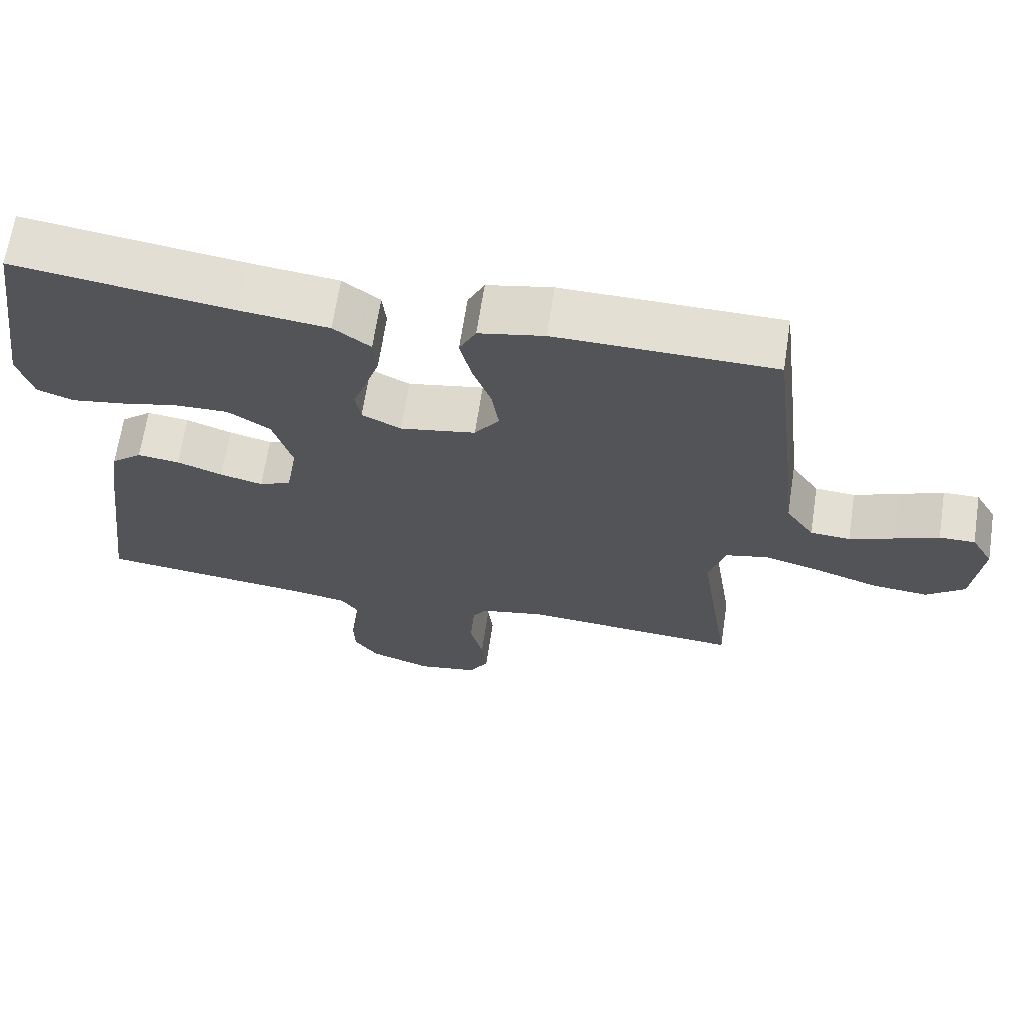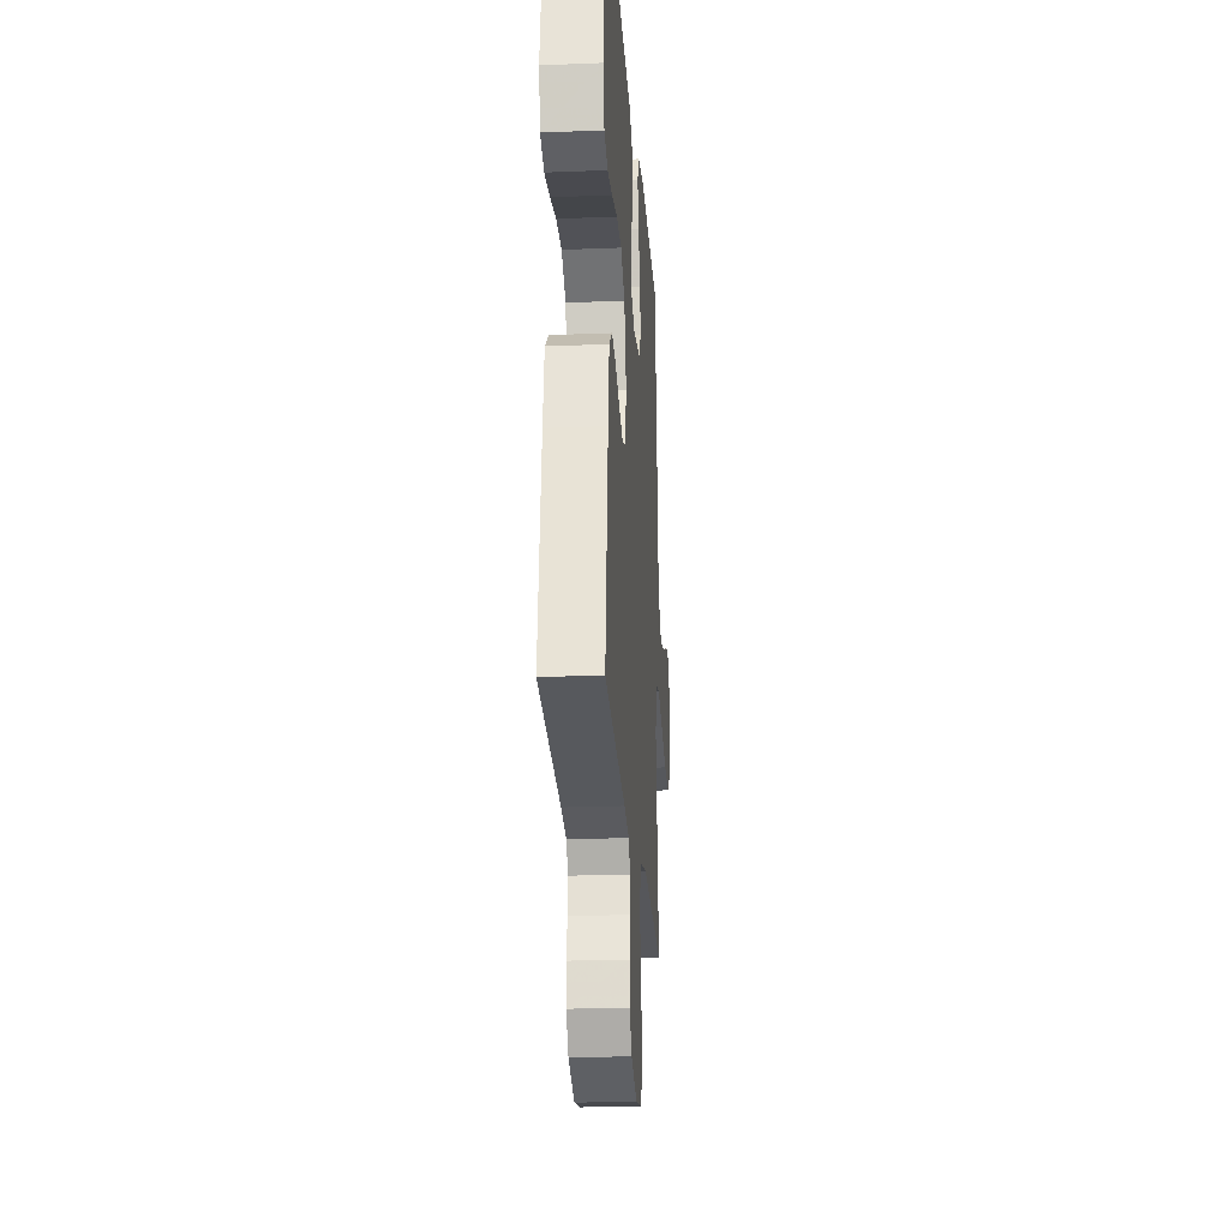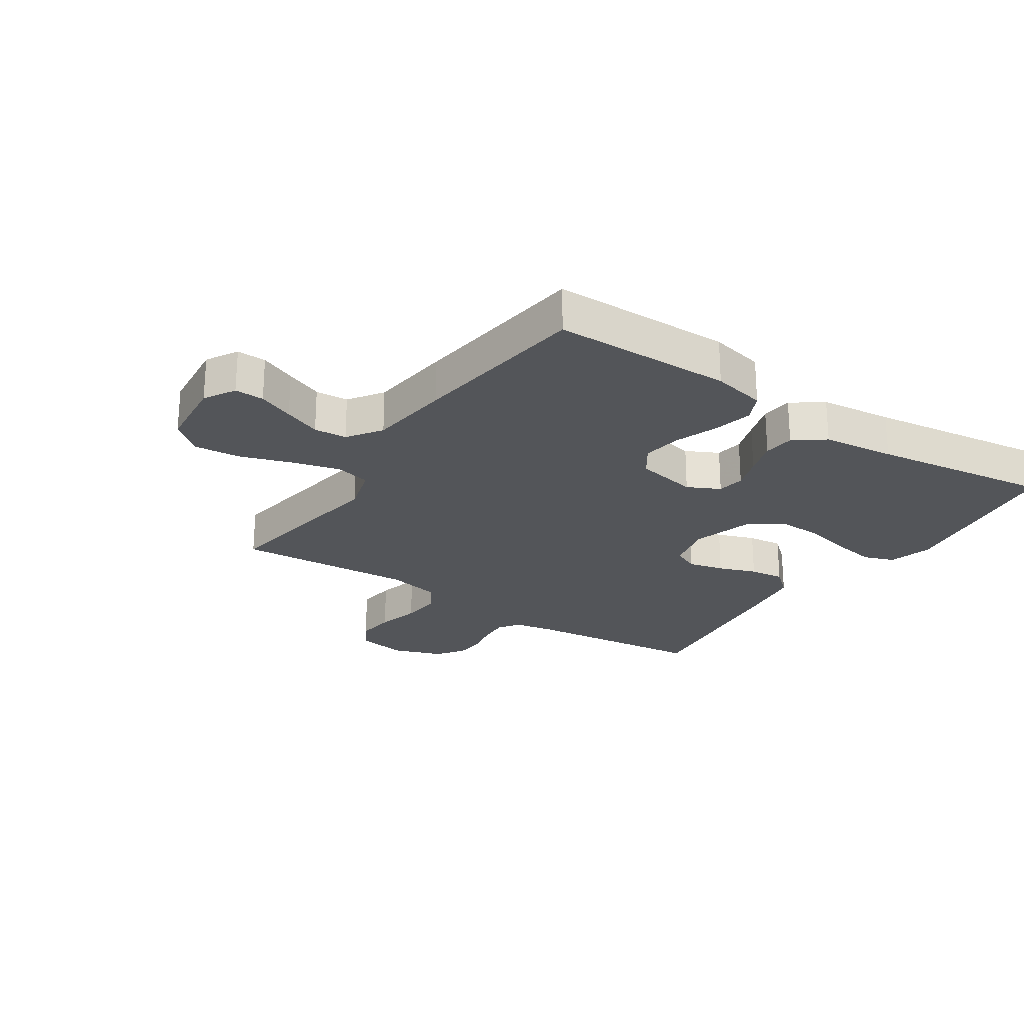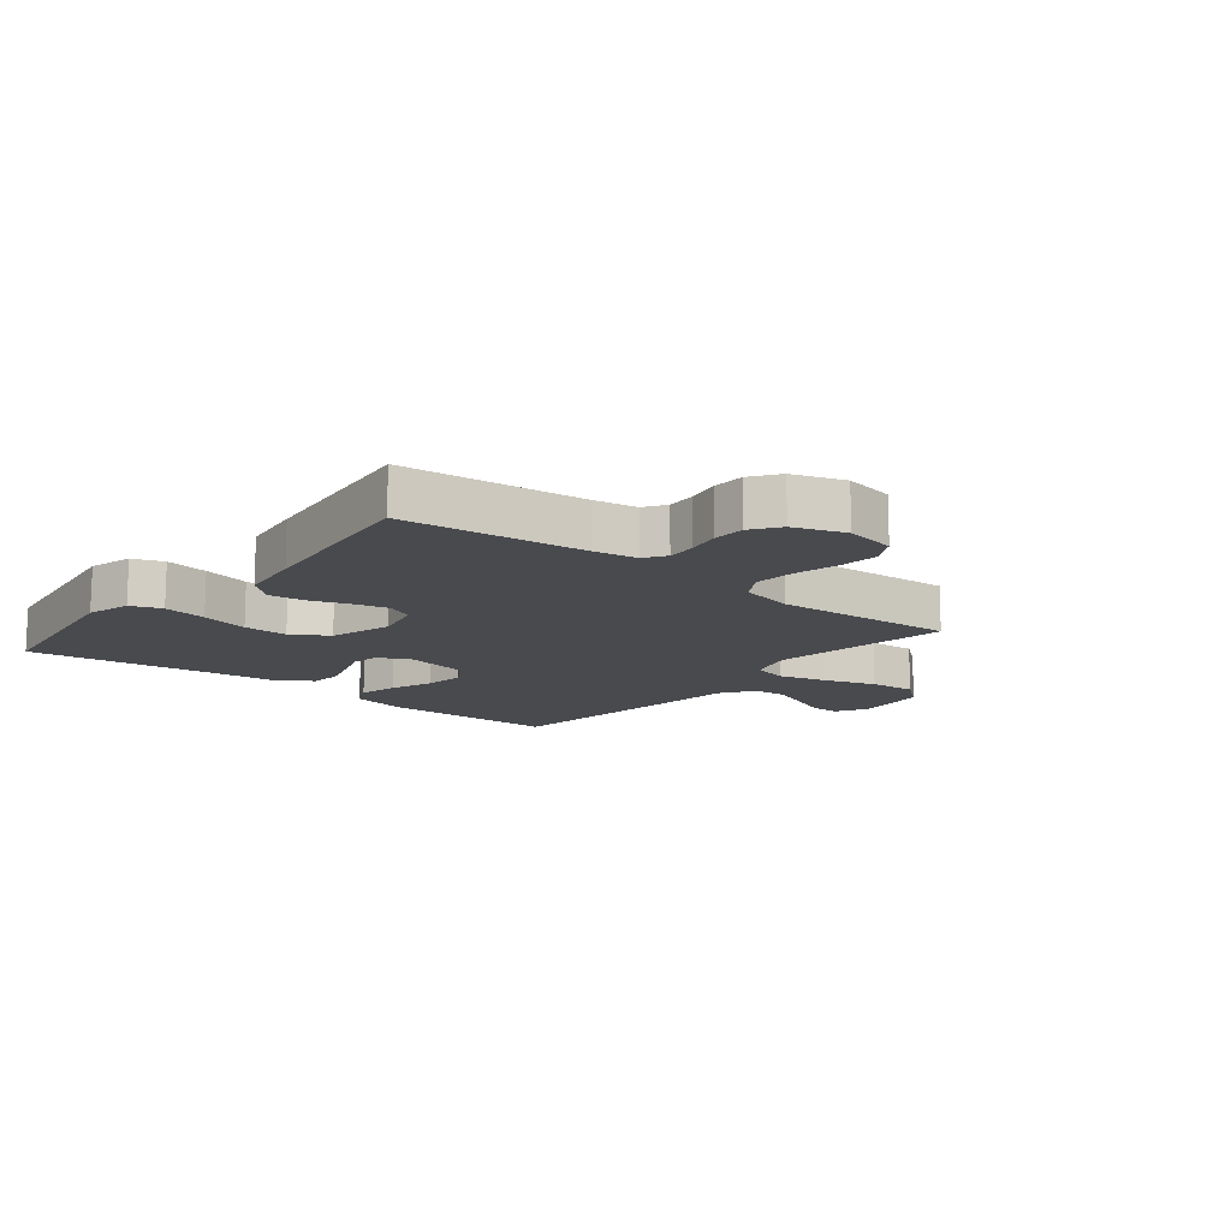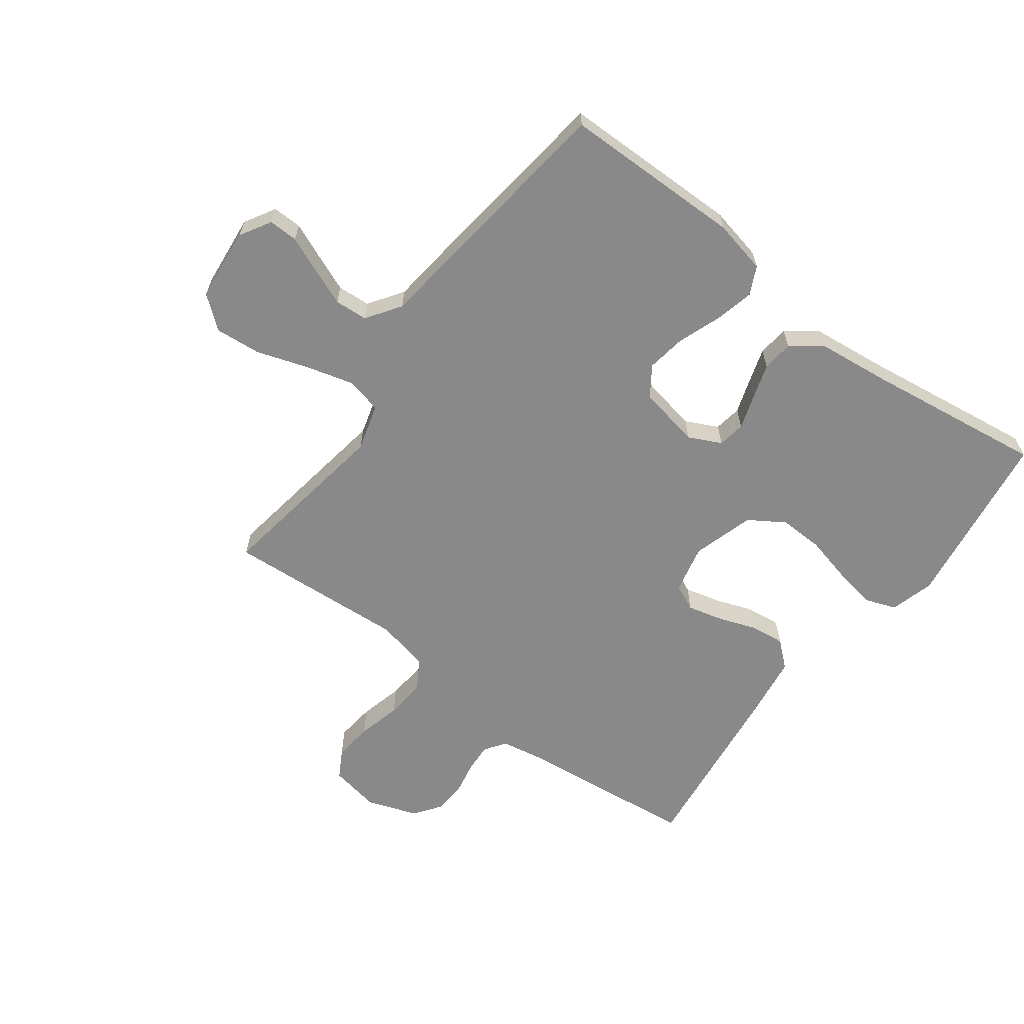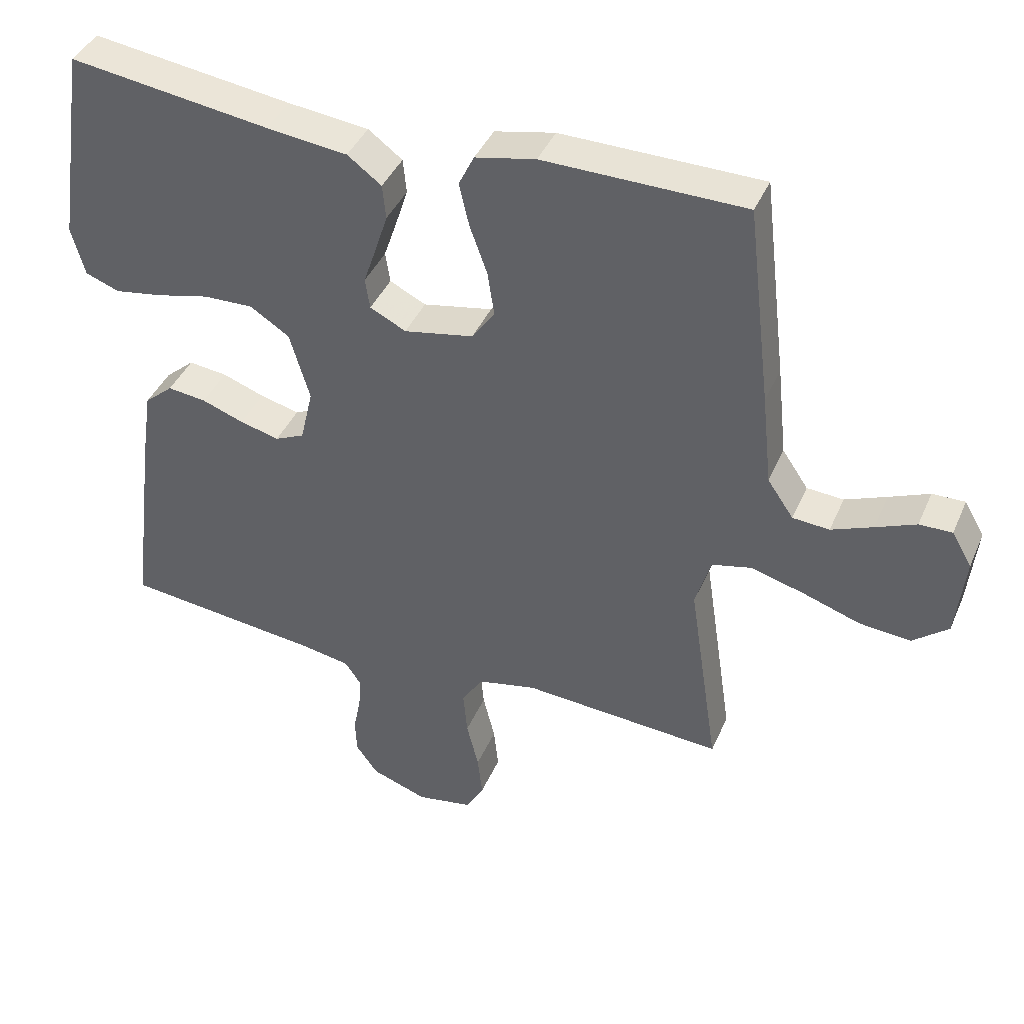
<metadata>
{"format":"obj","ext":"obj","renderer":"f3d","projection":"perspective","resolution":1024,"background":"white","views":[{"elev":66.8,"azim":-171.3,"up":"+Z"},{"elev":-23.1,"azim":93.9,"up":"+Z"},{"elev":-24.3,"azim":-33.9,"up":"+Y"},{"elev":-13.3,"azim":140.7,"up":"+Y"},{"elev":-63.2,"azim":-37.0,"up":"+Y"},{"elev":40.9,"azim":-157.9,"up":"+Z"}]}
</metadata>
<code>
v -0.5 0.07 -0.5
v -0.455 0.07 -0.2
v -0.478 0.07 -0.122
v -0.537 0.07 -0.108
v -0.617 0.07 -0.13
v -0.703 0.07 -0.159
v -0.78 0.07 -0.166
v -0.833 0.07 -0.123
v -0.846 0.07 0
v -0.816 0.07 0.052
v -0.767 0.07 0.051
v -0.707 0.07 0.026
v -0.645 0.07 0.001
v -0.59 0.07 0.005
v -0.551 0.07 0.062
v -0.536 0.07 0.2
v -0.5 0.07 0.5
v -0.2 0.07 0.504
v -0.11 0.07 0.485
v -0.087 0.07 0.438
v -0.102 0.07 0.373
v -0.128 0.07 0.301
v -0.138 0.07 0.235
v -0.104 0.07 0.186
v 0 0.07 0.166
v 0.054 0.07 0.193
v 0.061 0.07 0.239
v 0.042 0.07 0.295
v 0.023 0.07 0.354
v 0.028 0.07 0.406
v 0.079 0.07 0.444
v 0.2 0.07 0.458
v 0.5 0.07 0.5
v 0.545 0.07 0.2
v 0.525 0.07 0.127
v 0.474 0.07 0.108
v 0.402 0.07 0.12
v 0.323 0.07 0.139
v 0.249 0.07 0.141
v 0.19 0.07 0.103
v 0.16 0.07 0
v 0.179 0.07 -0.081
v 0.223 0.07 -0.101
v 0.282 0.07 -0.086
v 0.345 0.07 -0.063
v 0.403 0.07 -0.056
v 0.446 0.07 -0.093
v 0.462 0.07 -0.2
v 0.5 0.07 -0.5
v 0.2 0.07 -0.534
v 0.129 0.07 -0.547
v 0.105 0.07 -0.582
v 0.108 0.07 -0.63
v 0.119 0.07 -0.685
v 0.117 0.07 -0.739
v 0.084 0.07 -0.785
v 0 0.07 -0.815
v -0.084 0.07 -0.8
v -0.111 0.07 -0.753
v -0.104 0.07 -0.688
v -0.086 0.07 -0.615
v -0.08 0.07 -0.548
v -0.111 0.07 -0.498
v -0.2 0.07 -0.479
v -0.5 0 -0.5
v -0.455 0 -0.2
v -0.478 0 -0.122
v -0.537 0 -0.108
v -0.617 0 -0.13
v -0.703 0 -0.159
v -0.78 0 -0.166
v -0.833 0 -0.123
v -0.846 0 0
v -0.816 0 0.052
v -0.767 0 0.051
v -0.707 0 0.026
v -0.645 0 0.001
v -0.59 0 0.005
v -0.551 0 0.062
v -0.536 0 0.2
v -0.5 0 0.5
v -0.2 0 0.504
v -0.11 0 0.485
v -0.087 0 0.438
v -0.102 0 0.373
v -0.128 0 0.301
v -0.138 0 0.235
v -0.104 0 0.186
v 0 0 0.166
v 0.054 0 0.193
v 0.061 0 0.239
v 0.042 0 0.295
v 0.023 0 0.354
v 0.028 0 0.406
v 0.079 0 0.444
v 0.2 0 0.458
v 0.5 0 0.5
v 0.545 0 0.2
v 0.525 0 0.127
v 0.474 0 0.108
v 0.402 0 0.12
v 0.323 0 0.139
v 0.249 0 0.141
v 0.19 0 0.103
v 0.16 0 0
v 0.179 0 -0.081
v 0.223 0 -0.101
v 0.282 0 -0.086
v 0.345 0 -0.063
v 0.403 0 -0.056
v 0.446 0 -0.093
v 0.462 0 -0.2
v 0.5 0 -0.5
v 0.2 0 -0.534
v 0.129 0 -0.547
v 0.105 0 -0.582
v 0.108 0 -0.63
v 0.119 0 -0.685
v 0.117 0 -0.739
v 0.084 0 -0.785
v 0 0 -0.815
v -0.084 0 -0.8
v -0.111 0 -0.753
v -0.104 0 -0.688
v -0.086 0 -0.615
v -0.08 0 -0.548
v -0.111 0 -0.498
v -0.2 0 -0.479
f 58 59 60 61
f 58 61 62
f 57 58 62
f 56 57 62
f 53 54 55 56
f 52 53 56 62
f 51 52 62 63
f 47 48 49 50
f 44 45 46 47
f 43 44 47 50
f 42 43 50 51
f 35 36 37 38
f 33 34 35 38
f 32 33 38 39
f 31 32 39 40
f 27 28 29 30
f 27 30 31 40
f 19 20 21 22
f 19 22 23
f 18 19 23
f 15 16 17 18
f 14 15 18 23
f 9 10 11 12
f 9 12 13
f 8 9 13
f 5 6 7 8
f 4 5 8 13
f 3 4 13 14
f 64 1 2
f 64 2 3
f 63 64 3
f 41 42 51 63
f 26 27 40 41
f 25 26 41 63
f 24 25 63 3
f 3 14 23 24
f 125 124 123 122
f 126 125 122
f 126 122 121
f 126 121 120
f 120 119 118 117
f 126 120 117 116
f 127 126 116 115
f 114 113 112 111
f 111 110 109 108
f 114 111 108 107
f 115 114 107 106
f 102 101 100 99
f 102 99 98 97
f 103 102 97 96
f 104 103 96 95
f 94 93 92 91
f 104 95 94 91
f 86 85 84 83
f 87 86 83
f 87 83 82
f 82 81 80 79
f 87 82 79 78
f 76 75 74 73
f 77 76 73
f 77 73 72
f 72 71 70 69
f 77 72 69 68
f 78 77 68 67
f 66 65 128
f 67 66 128
f 67 128 127
f 127 115 106 105
f 105 104 91 90
f 127 105 90 89
f 67 127 89 88
f 88 87 78 67
f 1 65 66 2
f 2 66 67 3
f 3 67 68 4
f 4 68 69 5
f 5 69 70 6
f 6 70 71 7
f 7 71 72 8
f 8 72 73 9
f 9 73 74 10
f 10 74 75 11
f 11 75 76 12
f 12 76 77 13
f 13 77 78 14
f 14 78 79 15
f 15 79 80 16
f 16 80 81 17
f 17 81 82 18
f 18 82 83 19
f 19 83 84 20
f 20 84 85 21
f 21 85 86 22
f 22 86 87 23
f 23 87 88 24
f 24 88 89 25
f 25 89 90 26
f 26 90 91 27
f 27 91 92 28
f 28 92 93 29
f 29 93 94 30
f 30 94 95 31
f 31 95 96 32
f 32 96 97 33
f 33 97 98 34
f 34 98 99 35
f 35 99 100 36
f 36 100 101 37
f 37 101 102 38
f 38 102 103 39
f 39 103 104 40
f 40 104 105 41
f 41 105 106 42
f 42 106 107 43
f 43 107 108 44
f 44 108 109 45
f 45 109 110 46
f 46 110 111 47
f 47 111 112 48
f 48 112 113 49
f 49 113 114 50
f 50 114 115 51
f 51 115 116 52
f 52 116 117 53
f 53 117 118 54
f 54 118 119 55
f 55 119 120 56
f 56 120 121 57
f 57 121 122 58
f 58 122 123 59
f 59 123 124 60
f 60 124 125 61
f 61 125 126 62
f 62 126 127 63
f 63 127 128 64
f 64 128 65 1

</code>
